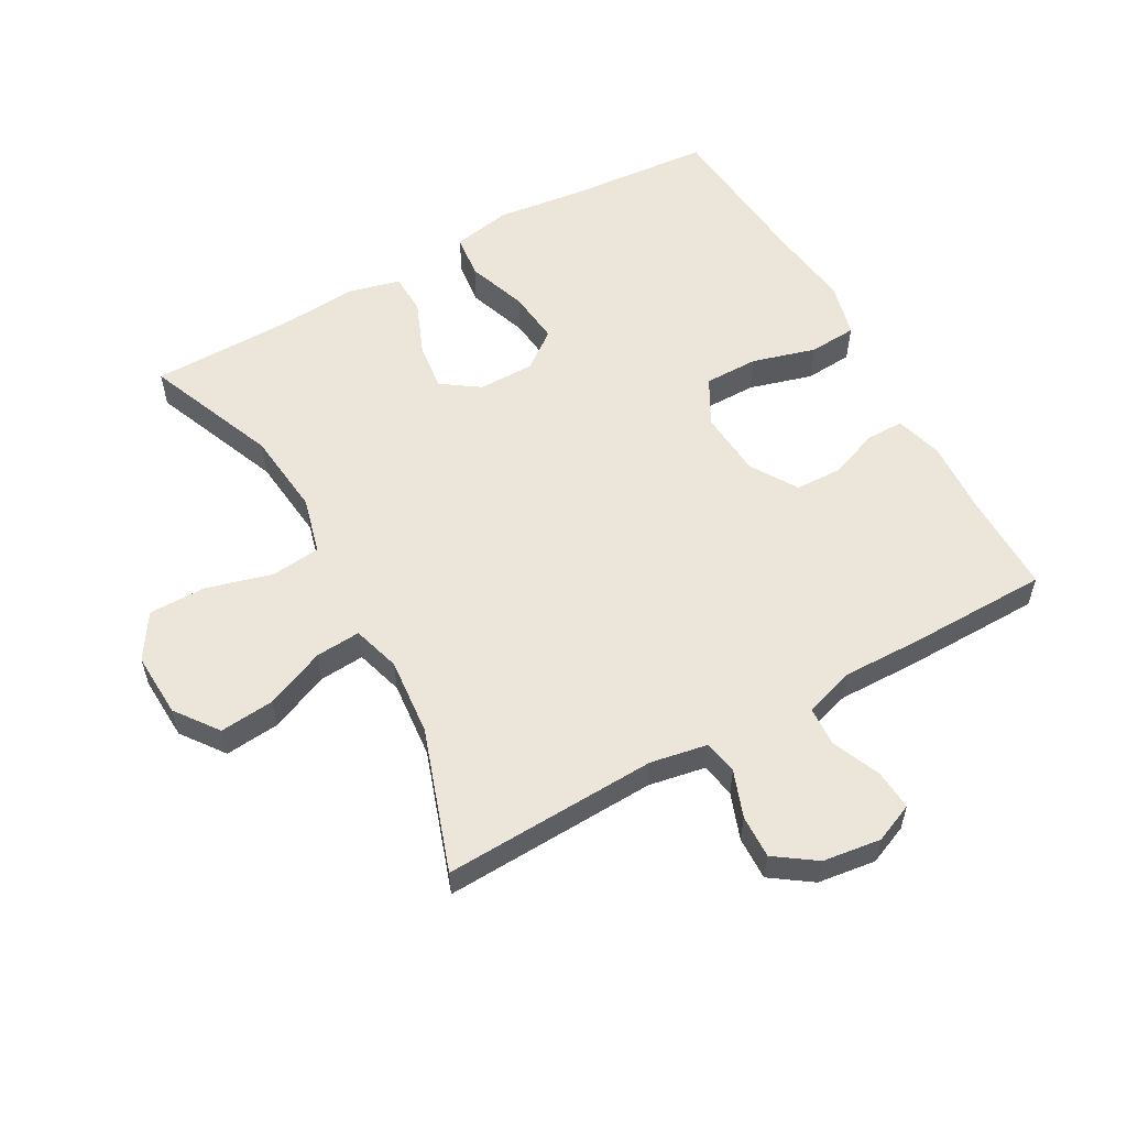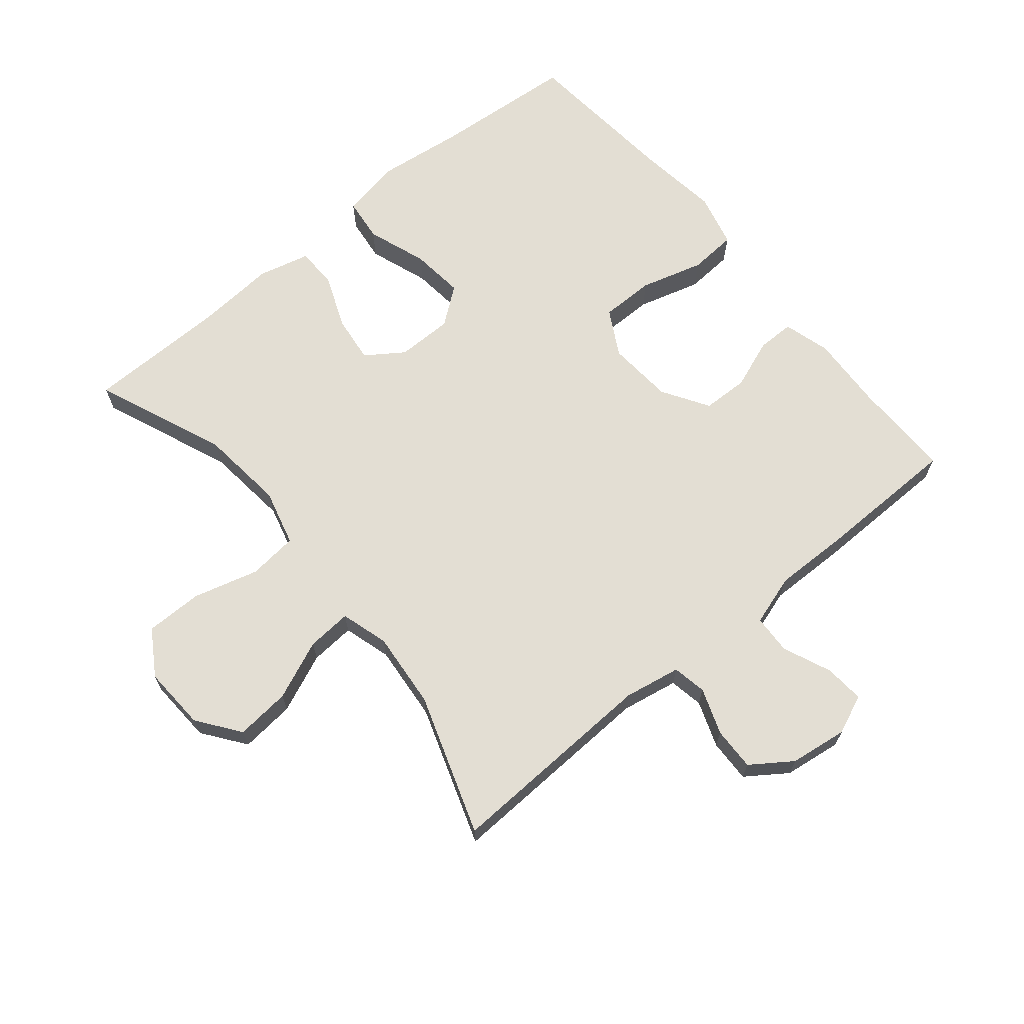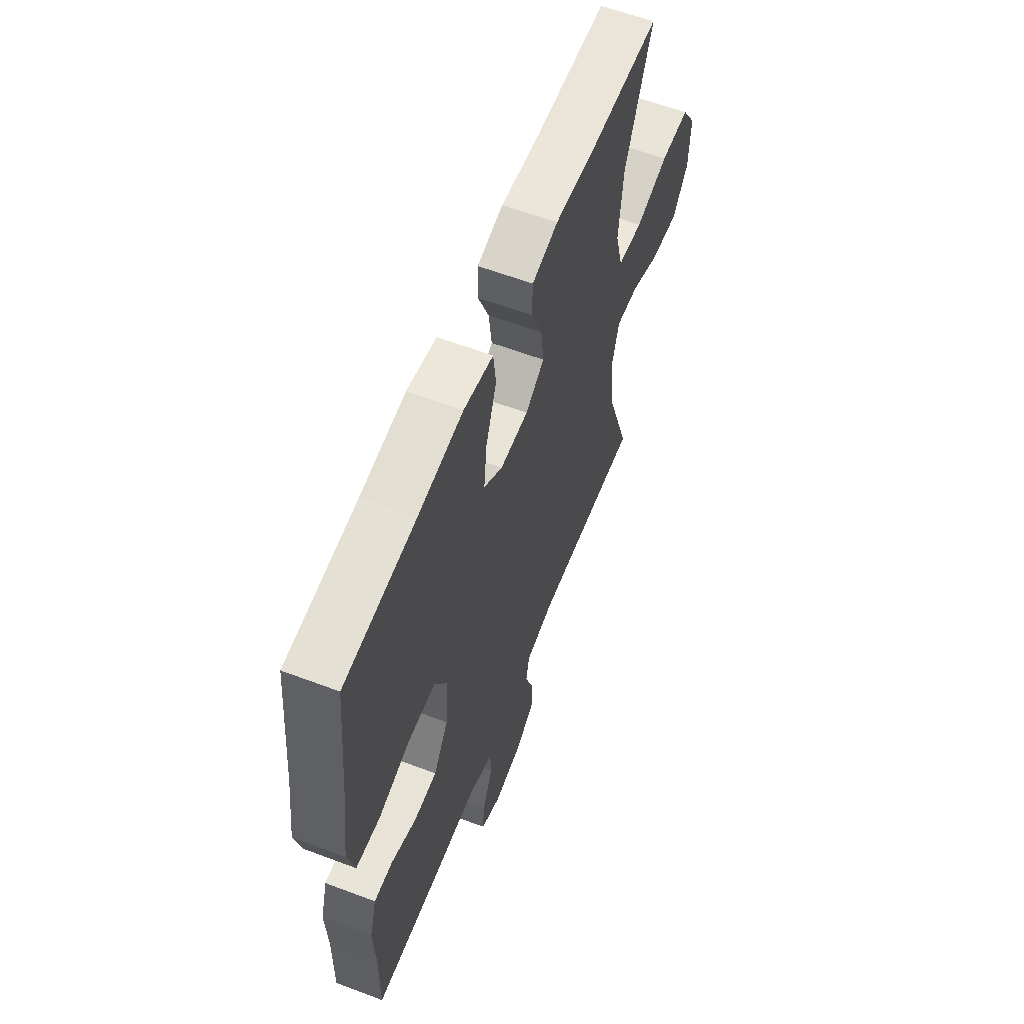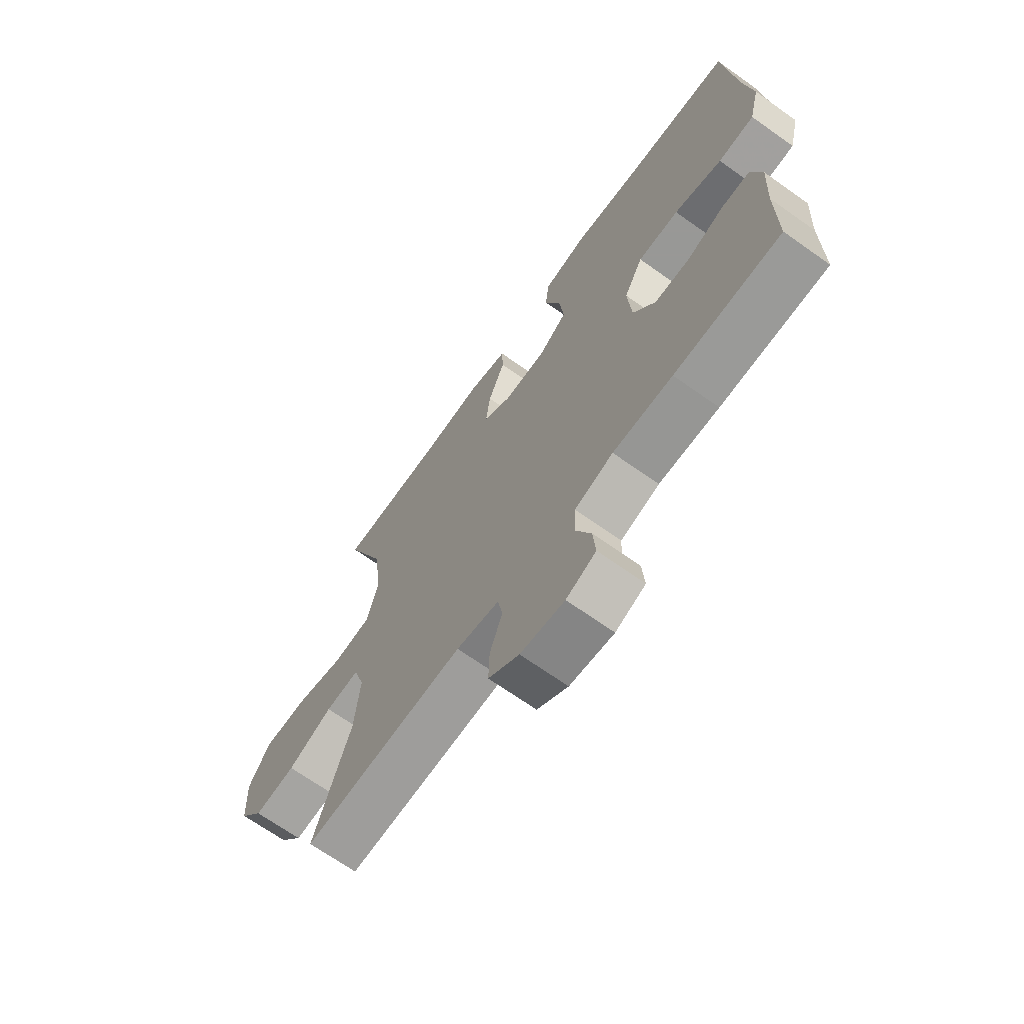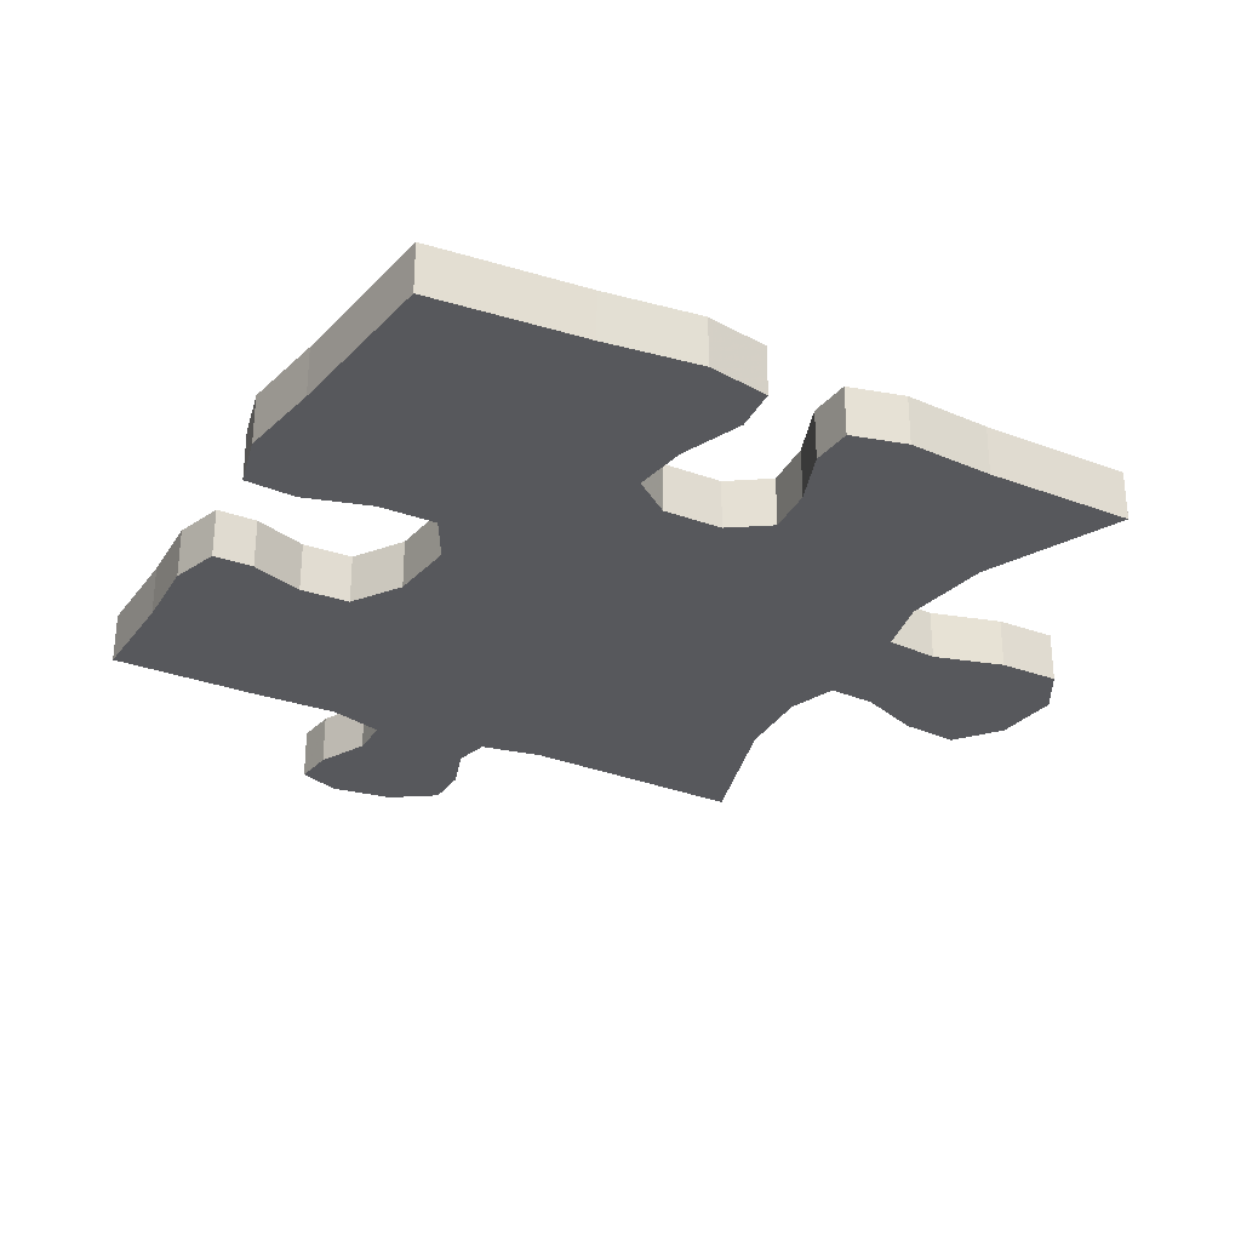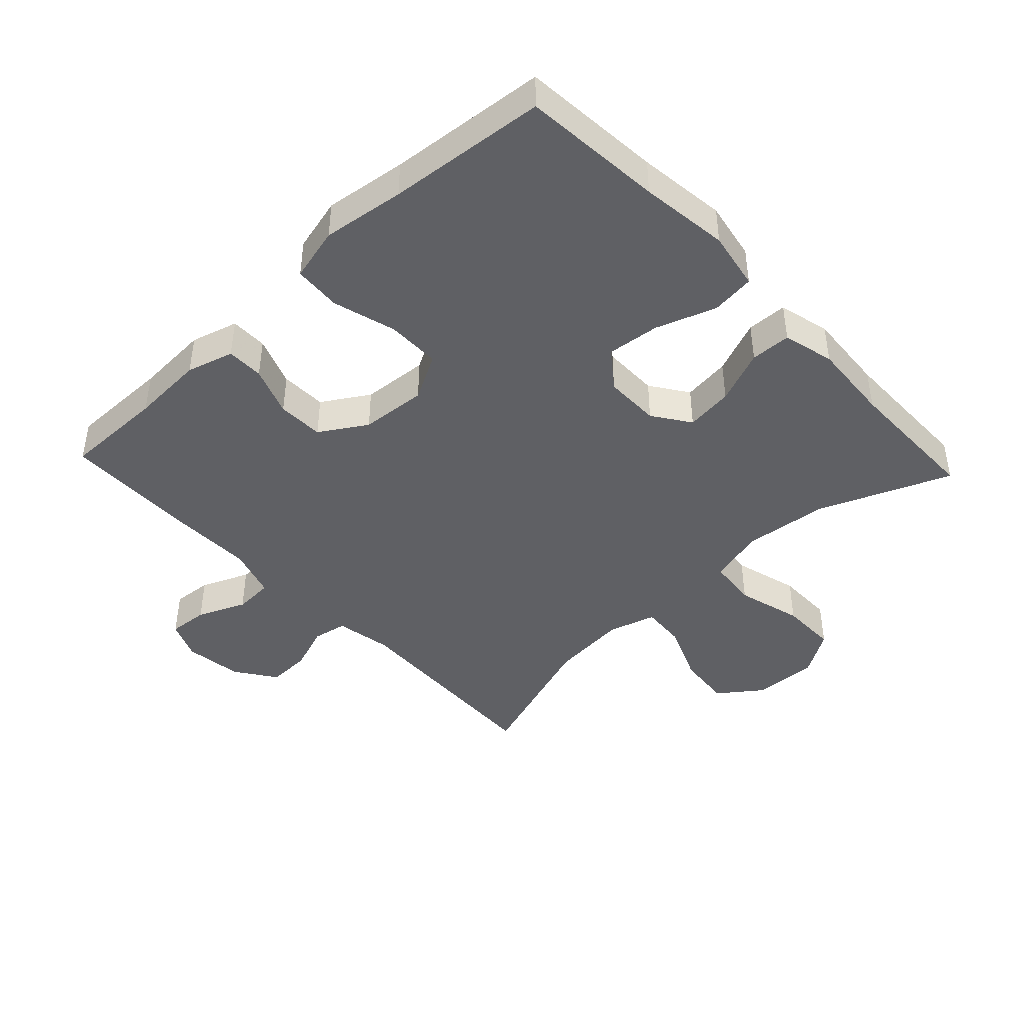
<metadata>
{"format":"obj","ext":"obj","renderer":"f3d","projection":"perspective","resolution":1024,"background":"white","views":[{"elev":56.9,"azim":150.9,"up":"+Y"},{"elev":67.2,"azim":140.4,"up":"+Y"},{"elev":60.1,"azim":-68.8,"up":"+Z"},{"elev":-68.5,"azim":-125.4,"up":"+Z"},{"elev":-28.4,"azim":-29.1,"up":"+Y"},{"elev":-43.4,"azim":-46.8,"up":"+Y"}]}
</metadata>
<code>
v 0.5 0.07 0.5
v 0.417 0.07 0.296
v 0.403 0.07 0.165
v 0.426 0.07 0.077
v 0.503 0.07 0.069
v 0.605 0.07 0.097
v 0.694 0.07 0.097
v 0.738 0.07 0.027
v 0.733 0.07 -0.073
v 0.684 0.07 -0.139
v 0.599 0.07 -0.131
v 0.507 0.07 -0.092
v 0.437 0.07 -0.087
v 0.415 0.07 -0.161
v 0.426 0.07 -0.281
v 0.5 0.07 -0.5
v 0.168 0.07 -0.486
v 0.08 0.07 -0.502
v 0.07 0.07 -0.555
v 0.096 0.07 -0.627
v 0.098 0.07 -0.694
v 0.035 0.07 -0.738
v -0.055 0.07 -0.75
v -0.116 0.07 -0.724
v -0.111 0.07 -0.662
v -0.079 0.07 -0.587
v -0.082 0.07 -0.526
v -0.161 0.07 -0.501
v -0.283 0.07 -0.503
v -0.5 0.07 -0.5
v -0.499 0.07 -0.342
v -0.505 0.07 -0.228
v -0.484 0.07 -0.155
v -0.426 0.07 -0.155
v -0.349 0.07 -0.184
v -0.277 0.07 -0.182
v -0.232 0.07 -0.11
v -0.224 0.07 -0.007
v -0.263 0.07 0.064
v -0.347 0.07 0.064
v -0.445 0.07 0.036
v -0.519 0.07 0.041
v -0.54 0.07 0.125
v -0.523 0.07 0.253
v -0.5 0.07 0.5
v -0.28 0.07 0.518
v -0.142 0.07 0.535
v -0.051 0.07 0.518
v -0.043 0.07 0.45
v -0.076 0.07 0.357
v -0.085 0.07 0.274
v -0.027 0.07 0.23
v 0.06 0.07 0.23
v 0.118 0.07 0.27
v 0.109 0.07 0.344
v 0.075 0.07 0.428
v 0.077 0.07 0.491
v 0.157 0.07 0.511
v 0.282 0.07 0.502
v 0.5 0 0.5
v 0.417 0 0.296
v 0.403 0 0.165
v 0.426 0 0.077
v 0.503 0 0.069
v 0.605 0 0.097
v 0.694 0 0.097
v 0.738 0 0.027
v 0.733 0 -0.073
v 0.684 0 -0.139
v 0.599 0 -0.131
v 0.507 0 -0.092
v 0.437 0 -0.087
v 0.415 0 -0.161
v 0.426 0 -0.281
v 0.5 0 -0.5
v 0.168 0 -0.486
v 0.08 0 -0.502
v 0.07 0 -0.555
v 0.096 0 -0.627
v 0.098 0 -0.694
v 0.035 0 -0.738
v -0.055 0 -0.75
v -0.116 0 -0.724
v -0.111 0 -0.662
v -0.079 0 -0.587
v -0.082 0 -0.526
v -0.161 0 -0.501
v -0.283 0 -0.503
v -0.5 0 -0.5
v -0.499 0 -0.342
v -0.505 0 -0.228
v -0.484 0 -0.155
v -0.426 0 -0.155
v -0.349 0 -0.184
v -0.277 0 -0.182
v -0.232 0 -0.11
v -0.224 0 -0.007
v -0.263 0 0.064
v -0.347 0 0.064
v -0.445 0 0.036
v -0.519 0 0.041
v -0.54 0 0.125
v -0.523 0 0.253
v -0.5 0 0.5
v -0.28 0 0.518
v -0.142 0 0.535
v -0.051 0 0.518
v -0.043 0 0.45
v -0.076 0 0.357
v -0.085 0 0.274
v -0.027 0 0.23
v 0.06 0 0.23
v 0.118 0 0.27
v 0.109 0 0.344
v 0.075 0 0.428
v 0.077 0 0.491
v 0.157 0 0.511
v 0.282 0 0.502
f 57 58 59
f 56 57 59
f 55 56 59
f 59 1 2
f 55 59 2
f 54 55 2
f 53 54 2 3
f 52 53 3 4
f 48 49 50
f 47 48 50
f 46 47 50
f 46 50 51
f 45 46 51
f 44 45 51
f 44 51 52
f 43 44 52
f 42 43 52
f 41 42 52
f 40 41 52
f 33 34 35
f 32 33 35
f 31 32 35
f 31 35 36
f 30 31 36
f 29 30 36
f 28 29 36
f 27 28 36 37
f 24 25 26
f 23 24 26
f 22 23 26
f 21 22 26
f 20 21 26
f 19 20 26
f 18 19 26 27
f 27 37 38
f 18 27 38
f 17 18 38
f 10 11 12
f 9 10 12
f 8 9 12
f 7 8 12
f 6 7 12
f 5 6 12
f 4 5 12 13
f 39 40 52 4
f 17 38 39
f 16 17 39
f 15 16 39
f 14 15 39
f 4 13 14 39
f 118 117 116
f 118 116 115
f 118 115 114
f 61 60 118
f 61 118 114
f 61 114 113
f 62 61 113 112
f 63 62 112 111
f 109 108 107
f 109 107 106
f 109 106 105
f 110 109 105
f 110 105 104
f 110 104 103
f 111 110 103
f 111 103 102
f 111 102 101
f 111 101 100
f 111 100 99
f 94 93 92
f 94 92 91
f 94 91 90
f 95 94 90
f 95 90 89
f 95 89 88
f 95 88 87
f 96 95 87 86
f 85 84 83
f 85 83 82
f 85 82 81
f 85 81 80
f 85 80 79
f 85 79 78
f 86 85 78 77
f 97 96 86
f 97 86 77
f 97 77 76
f 71 70 69
f 71 69 68
f 71 68 67
f 71 67 66
f 71 66 65
f 71 65 64
f 72 71 64 63
f 63 111 99 98
f 98 97 76
f 98 76 75
f 98 75 74
f 98 74 73
f 98 73 72 63
f 1 60 61 2
f 2 61 62 3
f 3 62 63 4
f 4 63 64 5
f 5 64 65 6
f 6 65 66 7
f 7 66 67 8
f 8 67 68 9
f 9 68 69 10
f 10 69 70 11
f 11 70 71 12
f 12 71 72 13
f 13 72 73 14
f 14 73 74 15
f 15 74 75 16
f 16 75 76 17
f 17 76 77 18
f 18 77 78 19
f 19 78 79 20
f 20 79 80 21
f 21 80 81 22
f 22 81 82 23
f 23 82 83 24
f 24 83 84 25
f 25 84 85 26
f 26 85 86 27
f 27 86 87 28
f 28 87 88 29
f 29 88 89 30
f 30 89 90 31
f 31 90 91 32
f 32 91 92 33
f 33 92 93 34
f 34 93 94 35
f 35 94 95 36
f 36 95 96 37
f 37 96 97 38
f 38 97 98 39
f 39 98 99 40
f 40 99 100 41
f 41 100 101 42
f 42 101 102 43
f 43 102 103 44
f 44 103 104 45
f 45 104 105 46
f 46 105 106 47
f 47 106 107 48
f 48 107 108 49
f 49 108 109 50
f 50 109 110 51
f 51 110 111 52
f 52 111 112 53
f 53 112 113 54
f 54 113 114 55
f 55 114 115 56
f 56 115 116 57
f 57 116 117 58
f 58 117 118 59
f 59 118 60 1

</code>
